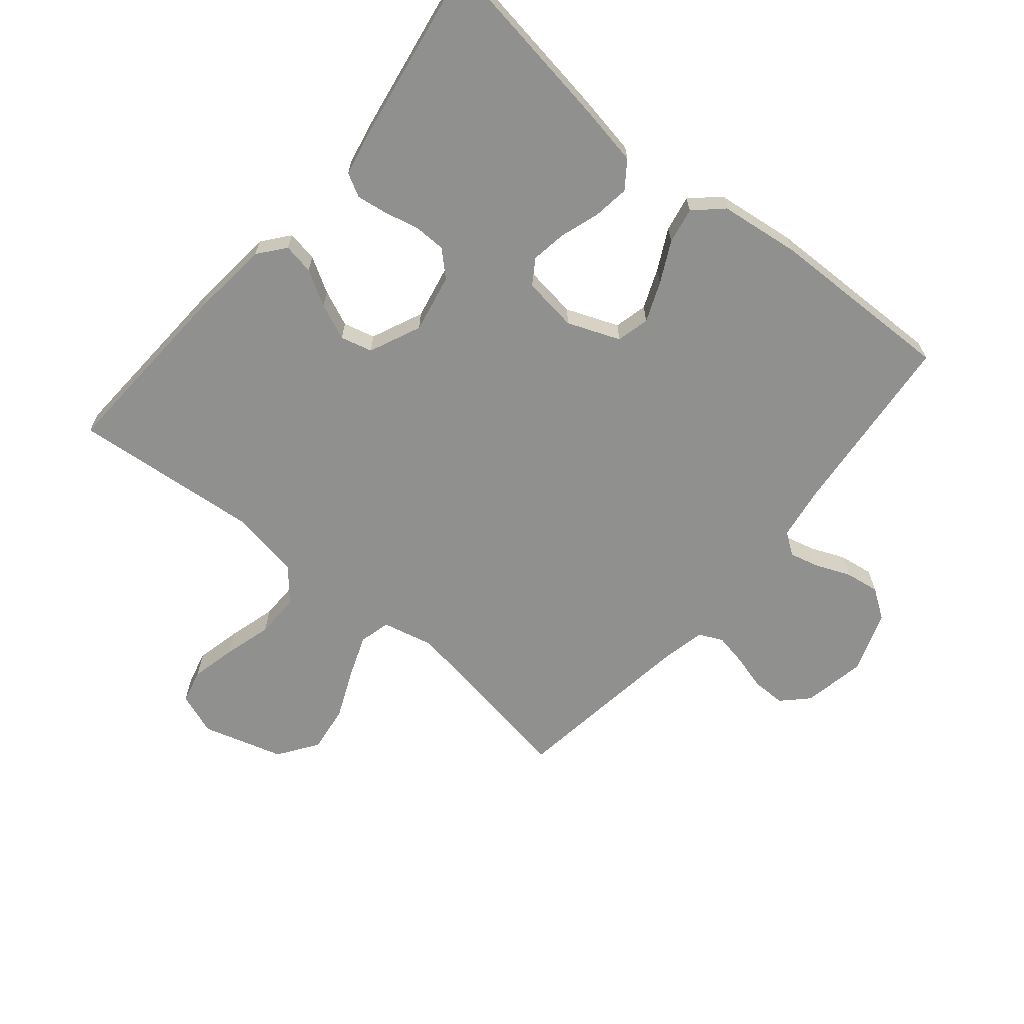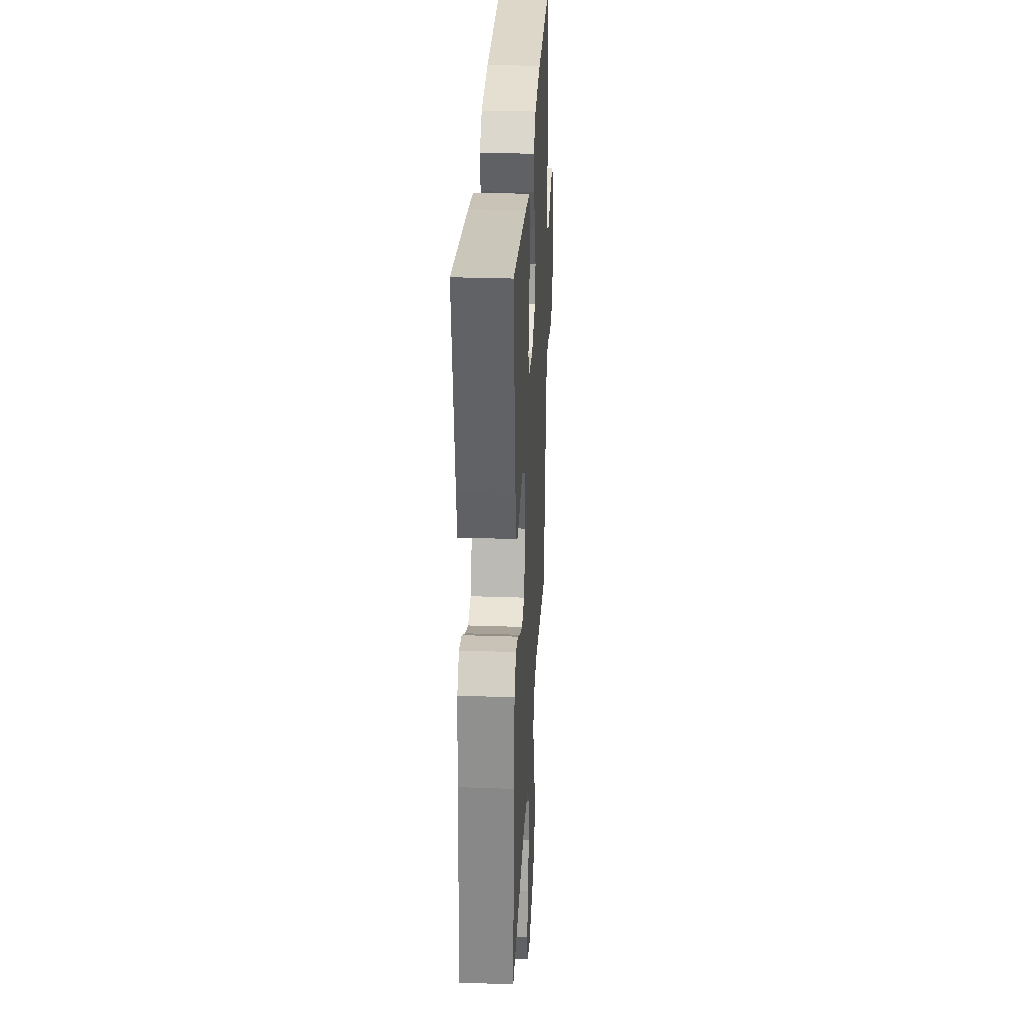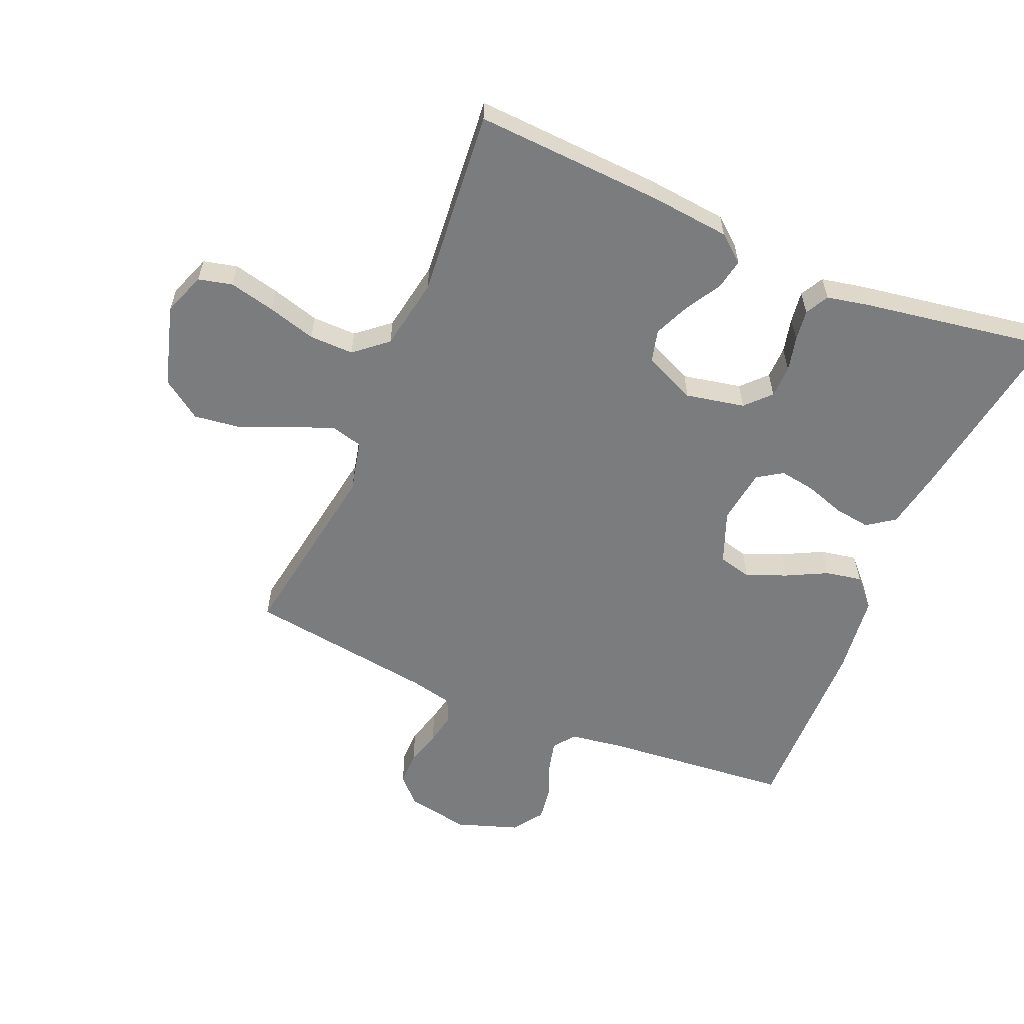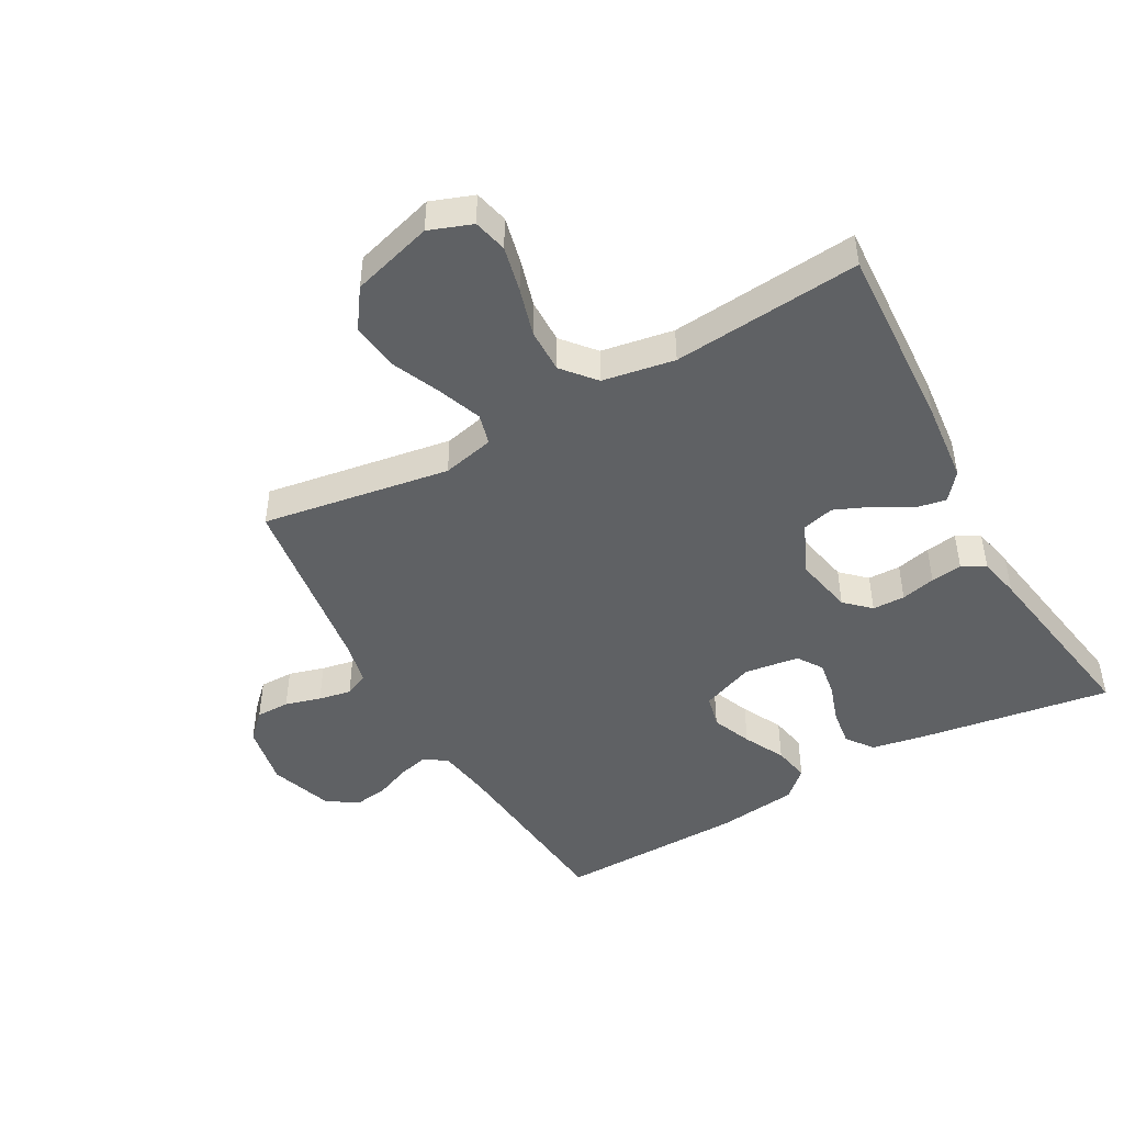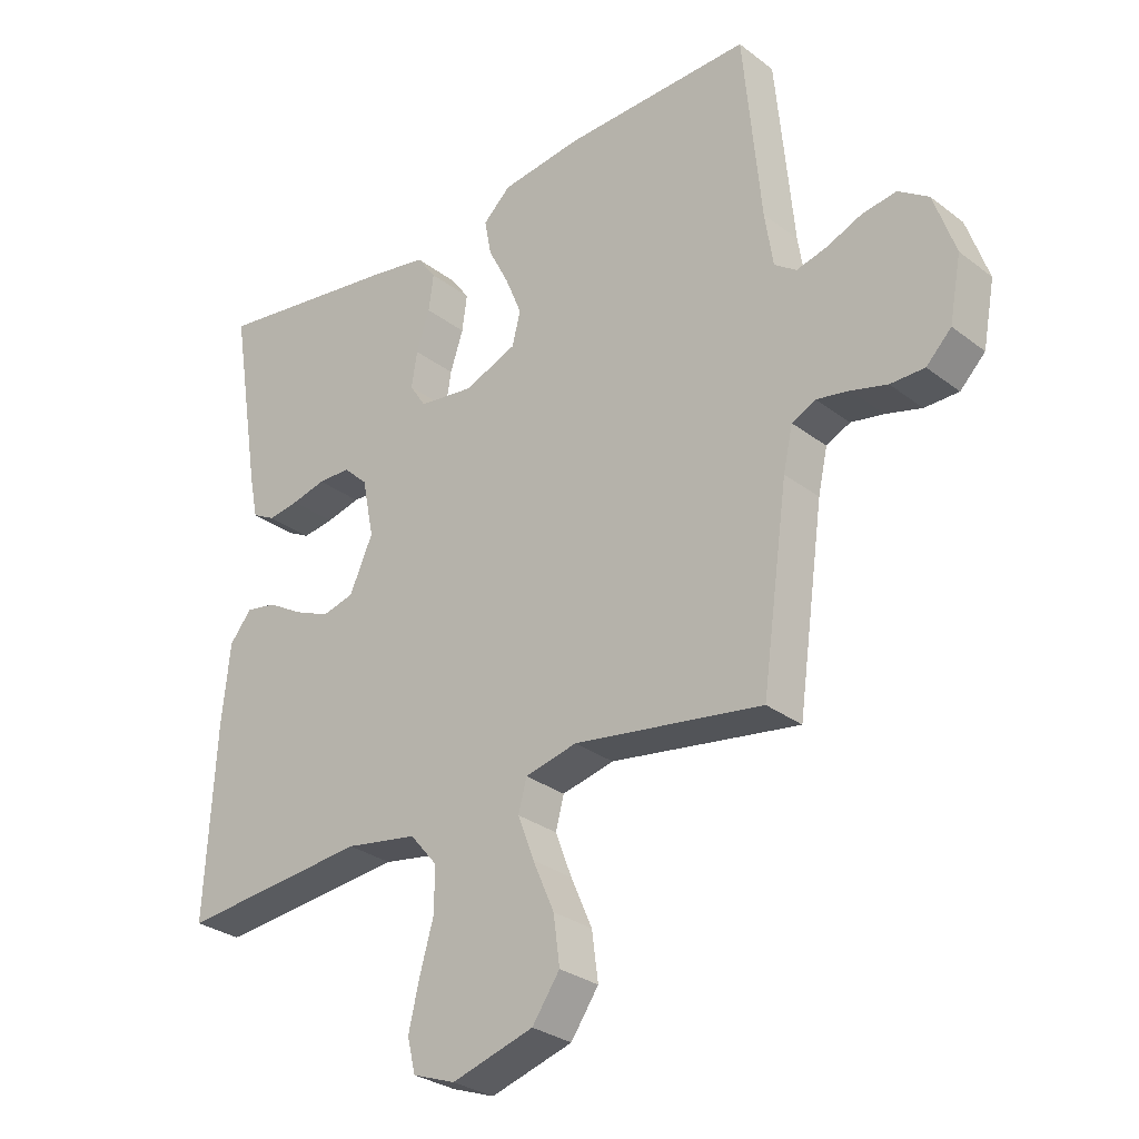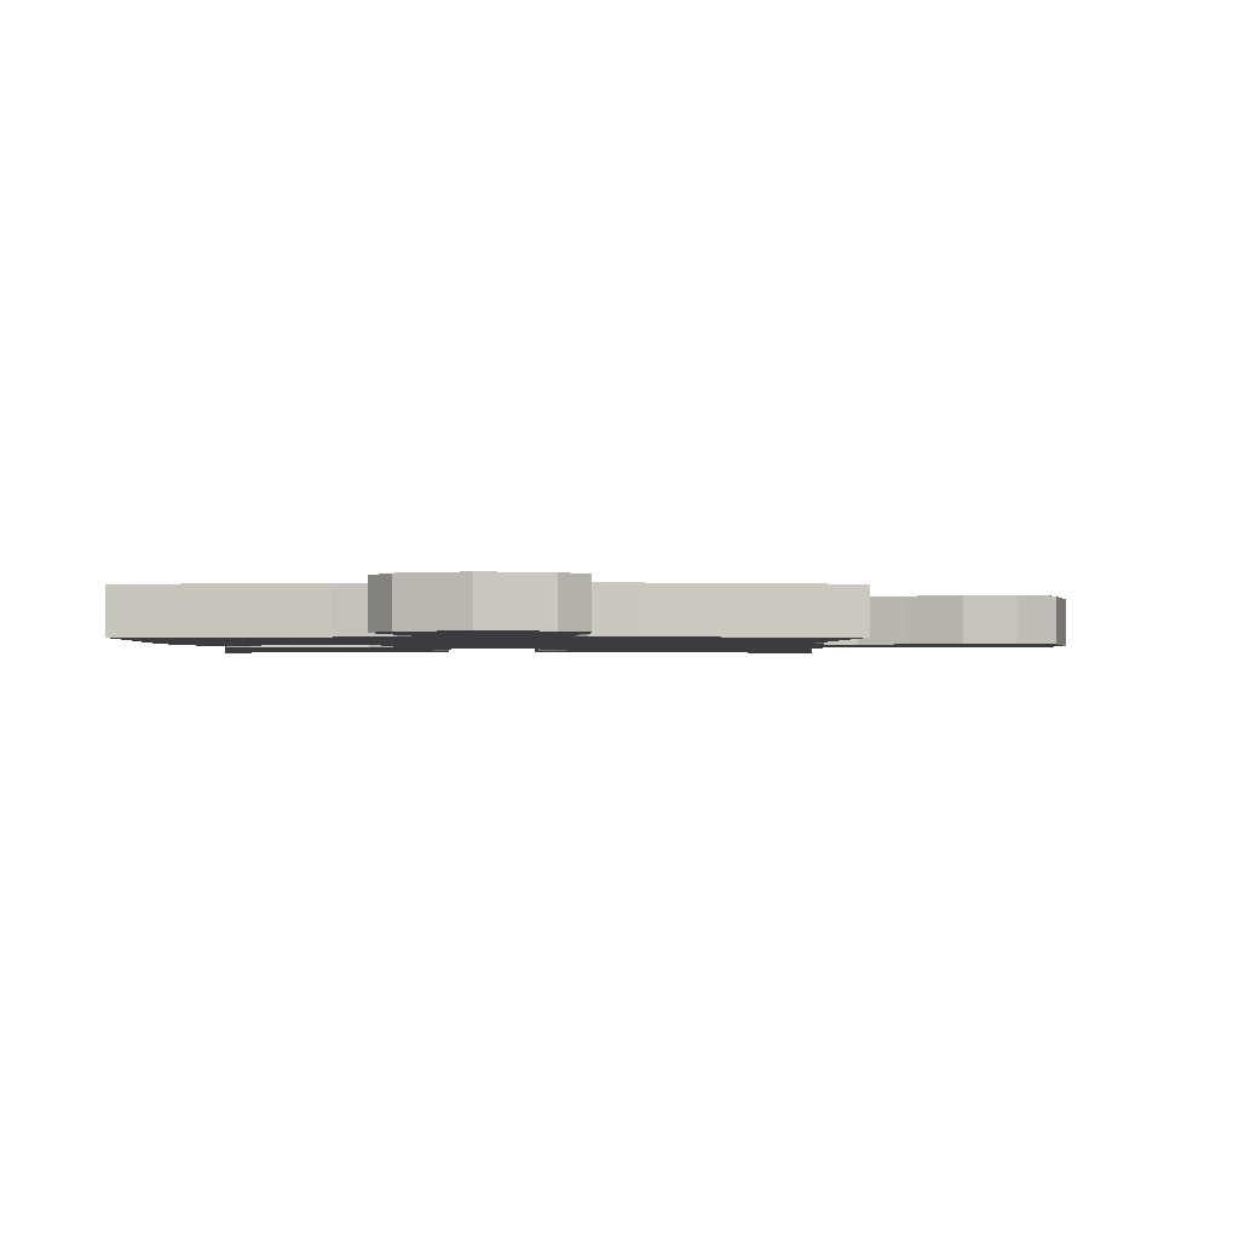
<metadata>
{"format":"obj","ext":"obj","renderer":"f3d","projection":"perspective","resolution":1024,"background":"white","views":[{"elev":-65.5,"azim":-39.7,"up":"+Y"},{"elev":29.8,"azim":-87.1,"up":"+Z"},{"elev":-58.7,"azim":-113.0,"up":"+Y"},{"elev":-46.4,"azim":-150.8,"up":"+Y"},{"elev":-29.6,"azim":42.0,"up":"+Z"},{"elev":-1.9,"azim":90.1,"up":"+Y"}]}
</metadata>
<code>
v -0.5 0.07 -0.5
v -0.484 0.07 -0.2
v -0.471 0.07 -0.072
v -0.436 0.07 -0.029
v -0.387 0.07 -0.038
v -0.331 0.07 -0.071
v -0.273 0.07 -0.096
v -0.222 0.07 -0.083
v -0.185 0.07 0
v -0.204 0.07 0.094
v -0.243 0.07 0.131
v -0.295 0.07 0.132
v -0.35 0.07 0.119
v -0.4 0.07 0.112
v -0.437 0.07 0.132
v -0.451 0.07 0.2
v -0.5 0.07 0.5
v -0.2 0.07 0.454
v -0.107 0.07 0.437
v -0.076 0.07 0.394
v -0.084 0.07 0.336
v -0.105 0.07 0.273
v -0.114 0.07 0.216
v -0.088 0.07 0.176
v 0 0.07 0.164
v 0.084 0.07 0.197
v 0.097 0.07 0.25
v 0.071 0.07 0.314
v 0.038 0.07 0.379
v 0.027 0.07 0.437
v 0.071 0.07 0.478
v 0.2 0.07 0.494
v 0.5 0.07 0.5
v 0.528 0.07 0.2
v 0.541 0.07 0.114
v 0.576 0.07 0.089
v 0.624 0.07 0.101
v 0.68 0.07 0.124
v 0.735 0.07 0.132
v 0.783 0.07 0.099
v 0.817 0.07 0
v 0.798 0.07 -0.1
v 0.758 0.07 -0.14
v 0.704 0.07 -0.14
v 0.647 0.07 -0.124
v 0.595 0.07 -0.114
v 0.557 0.07 -0.132
v 0.542 0.07 -0.2
v 0.5 0.07 -0.5
v 0.2 0.07 -0.452
v 0.117 0.07 -0.471
v 0.104 0.07 -0.521
v 0.13 0.07 -0.59
v 0.164 0.07 -0.668
v 0.174 0.07 -0.744
v 0.13 0.07 -0.807
v 0 0.07 -0.845
v -0.068 0.07 -0.82
v -0.081 0.07 -0.766
v -0.064 0.07 -0.693
v -0.042 0.07 -0.616
v -0.041 0.07 -0.545
v -0.085 0.07 -0.493
v -0.2 0.07 -0.473
v -0.5 0 -0.5
v -0.484 0 -0.2
v -0.471 0 -0.072
v -0.436 0 -0.029
v -0.387 0 -0.038
v -0.331 0 -0.071
v -0.273 0 -0.096
v -0.222 0 -0.083
v -0.185 0 0
v -0.204 0 0.094
v -0.243 0 0.131
v -0.295 0 0.132
v -0.35 0 0.119
v -0.4 0 0.112
v -0.437 0 0.132
v -0.451 0 0.2
v -0.5 0 0.5
v -0.2 0 0.454
v -0.107 0 0.437
v -0.076 0 0.394
v -0.084 0 0.336
v -0.105 0 0.273
v -0.114 0 0.216
v -0.088 0 0.176
v 0 0 0.164
v 0.084 0 0.197
v 0.097 0 0.25
v 0.071 0 0.314
v 0.038 0 0.379
v 0.027 0 0.437
v 0.071 0 0.478
v 0.2 0 0.494
v 0.5 0 0.5
v 0.528 0 0.2
v 0.541 0 0.114
v 0.576 0 0.089
v 0.624 0 0.101
v 0.68 0 0.124
v 0.735 0 0.132
v 0.783 0 0.099
v 0.817 0 0
v 0.798 0 -0.1
v 0.758 0 -0.14
v 0.704 0 -0.14
v 0.647 0 -0.124
v 0.595 0 -0.114
v 0.557 0 -0.132
v 0.542 0 -0.2
v 0.5 0 -0.5
v 0.2 0 -0.452
v 0.117 0 -0.471
v 0.104 0 -0.521
v 0.13 0 -0.59
v 0.164 0 -0.668
v 0.174 0 -0.744
v 0.13 0 -0.807
v 0 0 -0.845
v -0.068 0 -0.82
v -0.081 0 -0.766
v -0.064 0 -0.693
v -0.042 0 -0.616
v -0.041 0 -0.545
v -0.085 0 -0.493
v -0.2 0 -0.473
f 59 60 61
f 58 59 61
f 57 58 61
f 56 57 61
f 55 56 61
f 54 55 61
f 53 54 61
f 52 53 61 62
f 51 52 62 63
f 48 49 50
f 51 63 64
f 50 51 64
f 48 50 64
f 47 48 64
f 43 44 45
f 42 43 45
f 41 42 45
f 40 41 45
f 39 40 45
f 38 39 45
f 37 38 45
f 36 37 45 46
f 64 1 2
f 47 64 2
f 46 47 2
f 36 46 2
f 35 36 2
f 32 33 34
f 31 32 34
f 30 31 34
f 29 30 34
f 28 29 34
f 20 21 22
f 19 20 22
f 18 19 22
f 17 18 22
f 16 17 22
f 15 16 22
f 14 15 22
f 13 14 22
f 12 13 22
f 11 12 22 23
f 10 11 23 24
f 4 5 6
f 3 4 6
f 2 3 6
f 2 6 7
f 27 28 34 35
f 26 27 35
f 25 26 35
f 9 10 24 25
f 8 9 25 35
f 2 7 8
f 2 8 35
f 125 124 123
f 125 123 122
f 125 122 121
f 125 121 120
f 125 120 119
f 125 119 118
f 125 118 117
f 126 125 117 116
f 127 126 116 115
f 114 113 112
f 128 127 115
f 128 115 114
f 128 114 112
f 128 112 111
f 109 108 107
f 109 107 106
f 109 106 105
f 109 105 104
f 109 104 103
f 109 103 102
f 109 102 101
f 110 109 101 100
f 66 65 128
f 66 128 111
f 66 111 110
f 66 110 100
f 66 100 99
f 98 97 96
f 98 96 95
f 98 95 94
f 98 94 93
f 98 93 92
f 86 85 84
f 86 84 83
f 86 83 82
f 86 82 81
f 86 81 80
f 86 80 79
f 86 79 78
f 86 78 77
f 86 77 76
f 87 86 76 75
f 88 87 75 74
f 70 69 68
f 70 68 67
f 70 67 66
f 71 70 66
f 99 98 92 91
f 99 91 90
f 99 90 89
f 89 88 74 73
f 99 89 73 72
f 72 71 66
f 99 72 66
f 1 65 66 2
f 2 66 67 3
f 3 67 68 4
f 4 68 69 5
f 5 69 70 6
f 6 70 71 7
f 7 71 72 8
f 8 72 73 9
f 9 73 74 10
f 10 74 75 11
f 11 75 76 12
f 12 76 77 13
f 13 77 78 14
f 14 78 79 15
f 15 79 80 16
f 16 80 81 17
f 17 81 82 18
f 18 82 83 19
f 19 83 84 20
f 20 84 85 21
f 21 85 86 22
f 22 86 87 23
f 23 87 88 24
f 24 88 89 25
f 25 89 90 26
f 26 90 91 27
f 27 91 92 28
f 28 92 93 29
f 29 93 94 30
f 30 94 95 31
f 31 95 96 32
f 32 96 97 33
f 33 97 98 34
f 34 98 99 35
f 35 99 100 36
f 36 100 101 37
f 37 101 102 38
f 38 102 103 39
f 39 103 104 40
f 40 104 105 41
f 41 105 106 42
f 42 106 107 43
f 43 107 108 44
f 44 108 109 45
f 45 109 110 46
f 46 110 111 47
f 47 111 112 48
f 48 112 113 49
f 49 113 114 50
f 50 114 115 51
f 51 115 116 52
f 52 116 117 53
f 53 117 118 54
f 54 118 119 55
f 55 119 120 56
f 56 120 121 57
f 57 121 122 58
f 58 122 123 59
f 59 123 124 60
f 60 124 125 61
f 61 125 126 62
f 62 126 127 63
f 63 127 128 64
f 64 128 65 1

</code>
